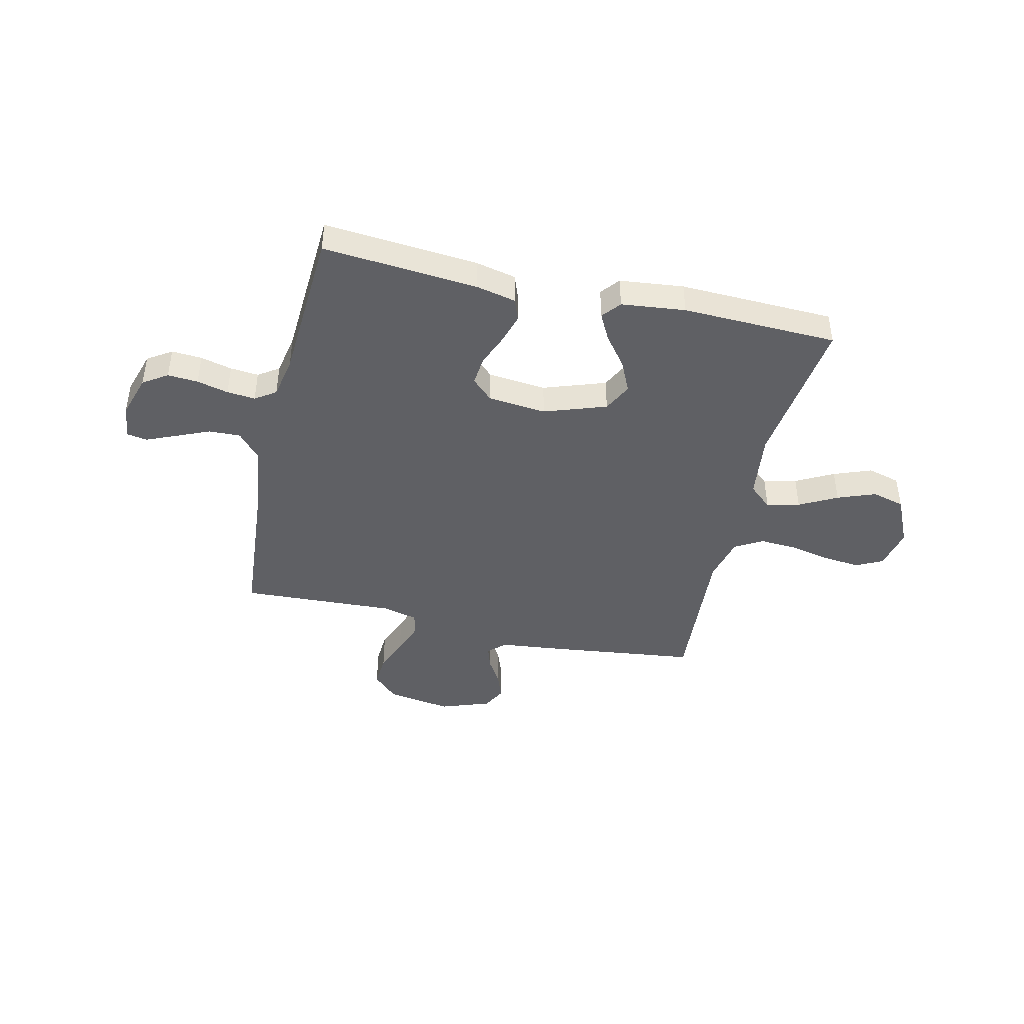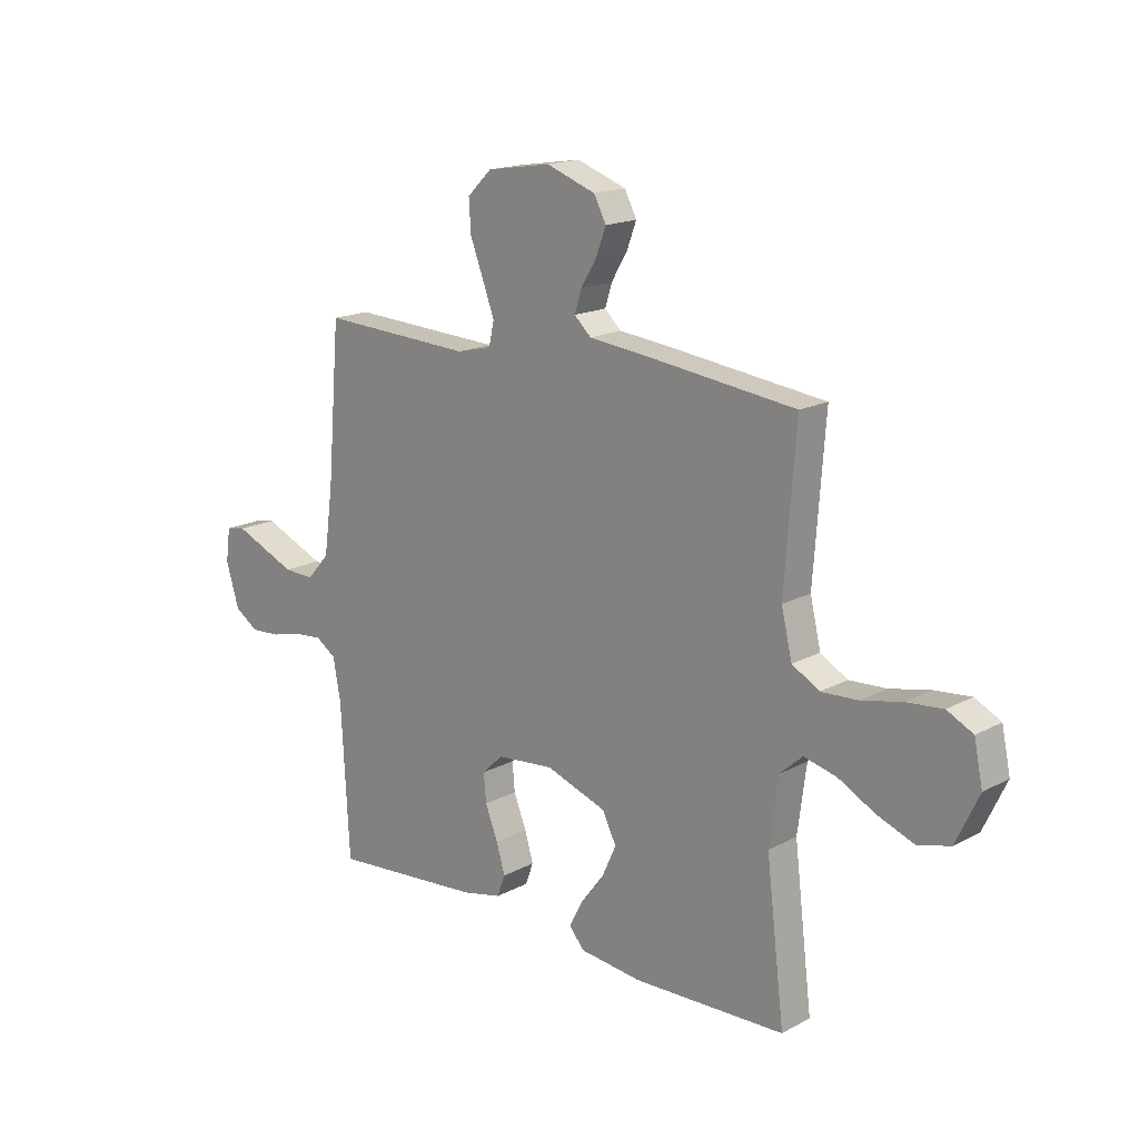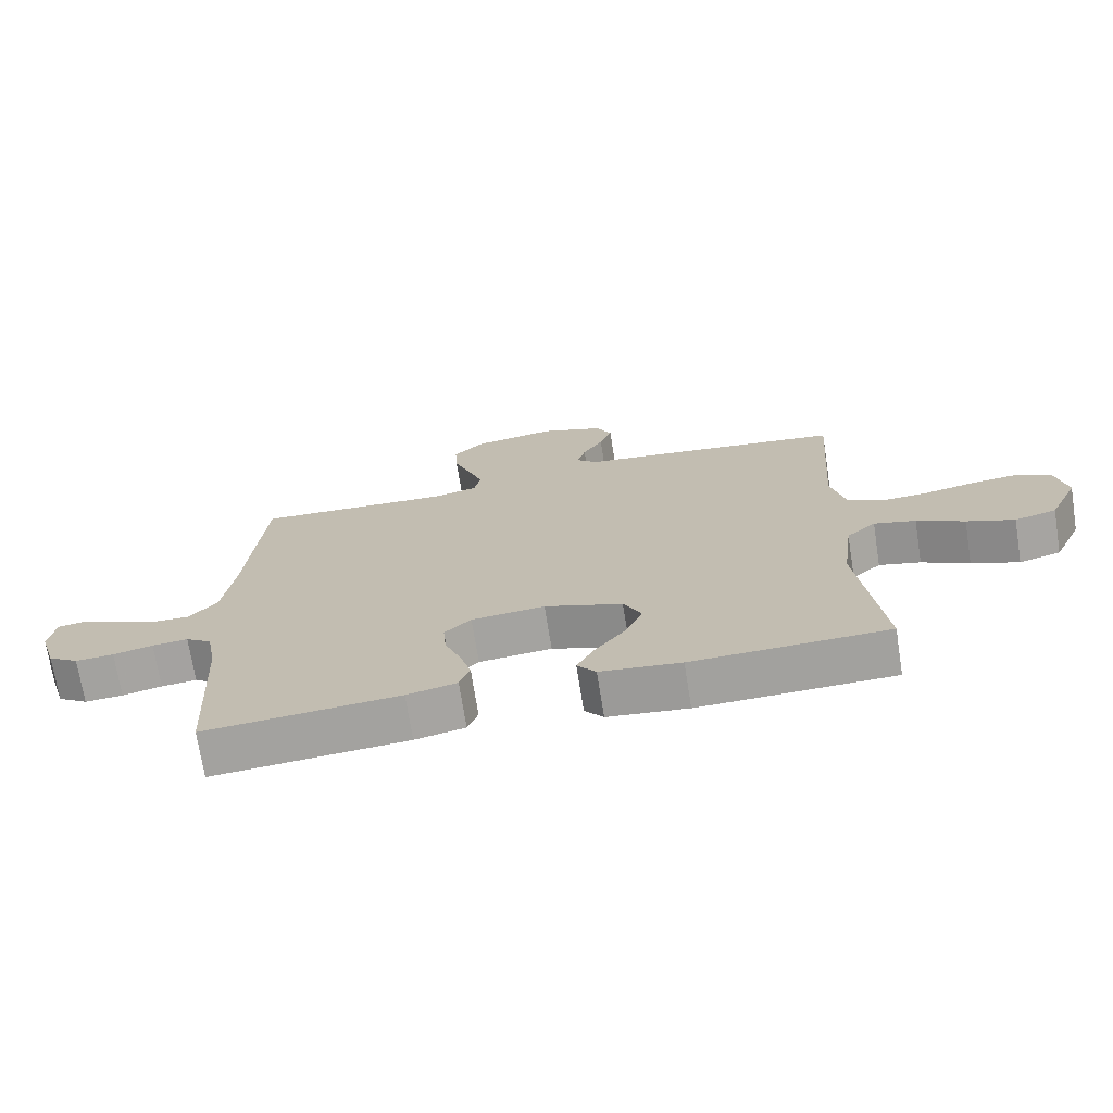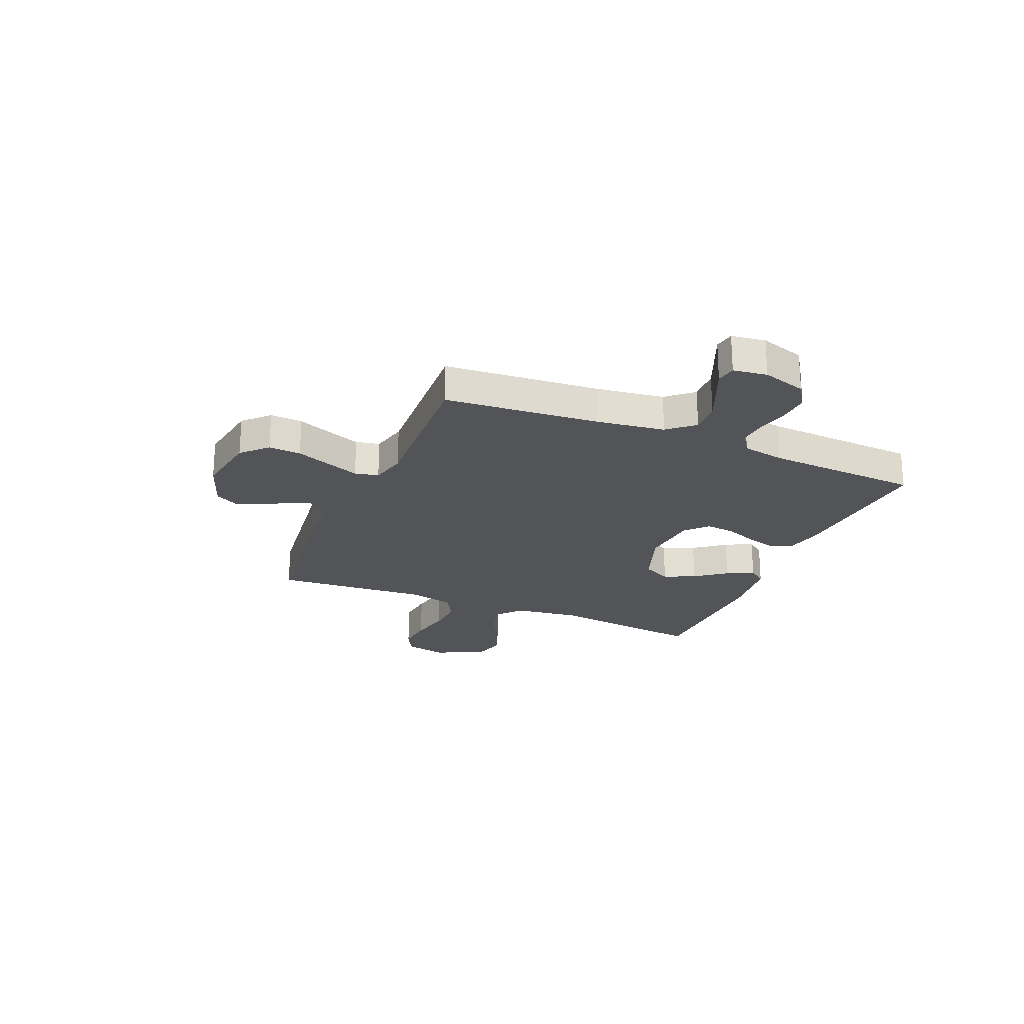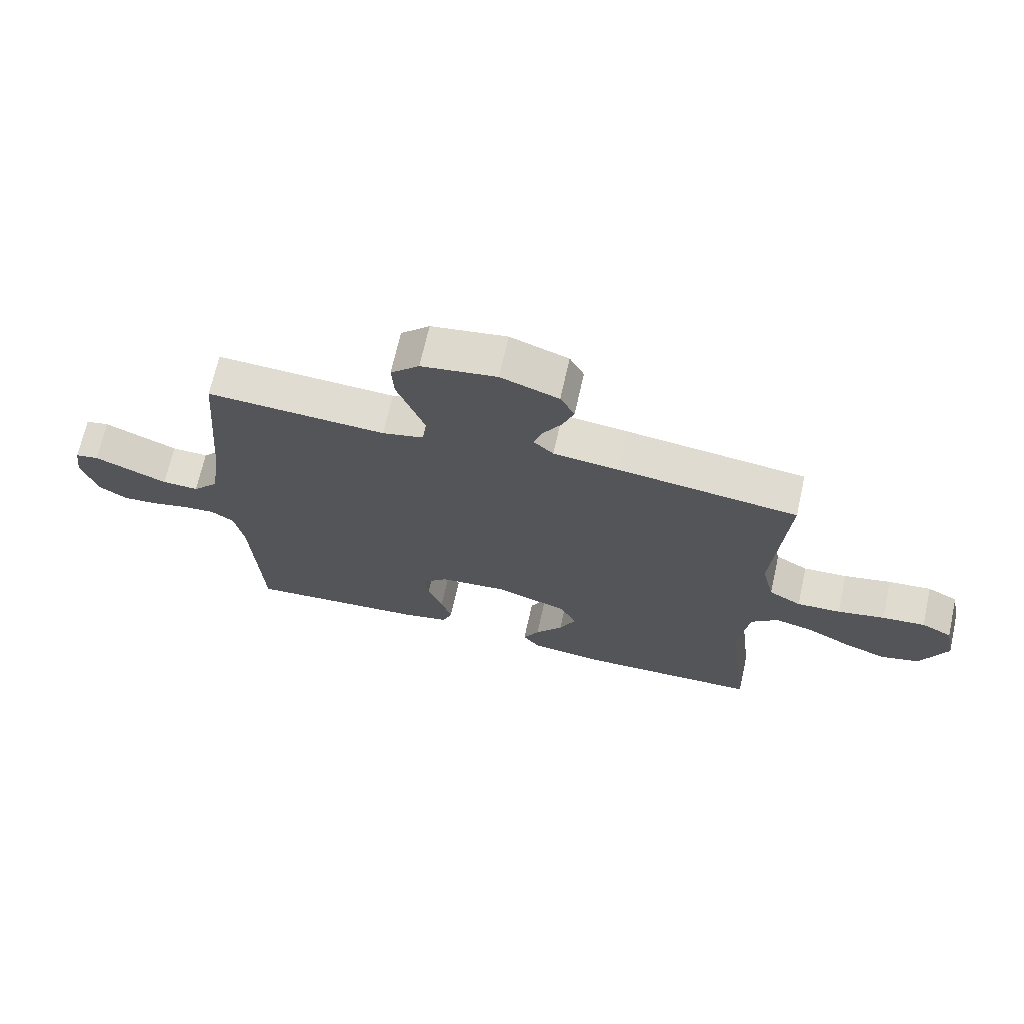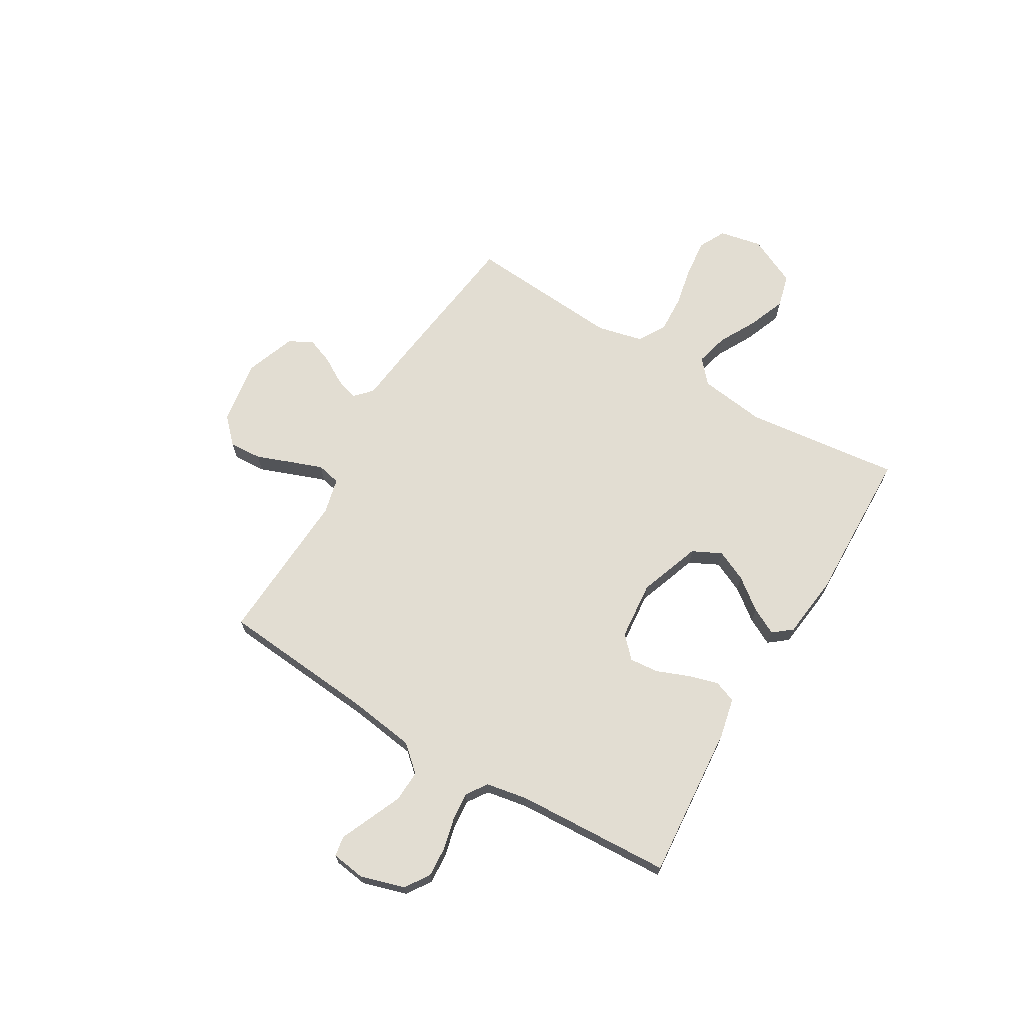
<metadata>
{"format":"obj","ext":"obj","renderer":"f3d","projection":"perspective","resolution":1024,"background":"white","views":[{"elev":-43.3,"azim":166.9,"up":"+Y"},{"elev":16.9,"azim":-137.0,"up":"+Z"},{"elev":-71.5,"azim":-171.0,"up":"+Z"},{"elev":-23.2,"azim":67.2,"up":"+Y"},{"elev":69.0,"azim":-167.4,"up":"+Z"},{"elev":68.3,"azim":120.9,"up":"+Y"}]}
</metadata>
<code>
v -0.5 0.07 -0.5
v -0.464 0.07 -0.2
v -0.481 0.07 -0.07
v -0.526 0.07 -0.03
v -0.59 0.07 -0.046
v -0.663 0.07 -0.085
v -0.736 0.07 -0.113
v -0.8 0.07 -0.096
v -0.845 0.07 0
v -0.828 0.07 0.082
v -0.777 0.07 0.108
v -0.705 0.07 0.101
v -0.626 0.07 0.084
v -0.553 0.07 0.08
v -0.499 0.07 0.111
v -0.478 0.07 0.2
v -0.5 0.07 0.5
v -0.2 0.07 0.537
v -0.09 0.07 0.549
v -0.057 0.07 0.58
v -0.071 0.07 0.624
v -0.102 0.07 0.676
v -0.121 0.07 0.727
v -0.097 0.07 0.773
v 0 0.07 0.808
v 0.126 0.07 0.788
v 0.174 0.07 0.741
v 0.17 0.07 0.678
v 0.144 0.07 0.61
v 0.121 0.07 0.548
v 0.131 0.07 0.502
v 0.2 0.07 0.485
v 0.5 0.07 0.5
v 0.525 0.07 0.2
v 0.543 0.07 0.068
v 0.587 0.07 0.018
v 0.648 0.07 0.02
v 0.713 0.07 0.048
v 0.771 0.07 0.073
v 0.81 0.07 0.066
v 0.819 0.07 0
v 0.793 0.07 -0.085
v 0.746 0.07 -0.116
v 0.687 0.07 -0.112
v 0.626 0.07 -0.097
v 0.571 0.07 -0.092
v 0.531 0.07 -0.119
v 0.516 0.07 -0.2
v 0.5 0.07 -0.5
v 0.2 0.07 -0.475
v 0.123 0.07 -0.458
v 0.107 0.07 -0.415
v 0.124 0.07 -0.357
v 0.149 0.07 -0.294
v 0.154 0.07 -0.238
v 0.113 0.07 -0.199
v 0 0.07 -0.188
v -0.12 0.07 -0.23
v -0.148 0.07 -0.286
v -0.12 0.07 -0.347
v -0.074 0.07 -0.407
v -0.047 0.07 -0.459
v -0.076 0.07 -0.495
v -0.2 0.07 -0.509
v -0.5 0 -0.5
v -0.464 0 -0.2
v -0.481 0 -0.07
v -0.526 0 -0.03
v -0.59 0 -0.046
v -0.663 0 -0.085
v -0.736 0 -0.113
v -0.8 0 -0.096
v -0.845 0 0
v -0.828 0 0.082
v -0.777 0 0.108
v -0.705 0 0.101
v -0.626 0 0.084
v -0.553 0 0.08
v -0.499 0 0.111
v -0.478 0 0.2
v -0.5 0 0.5
v -0.2 0 0.537
v -0.09 0 0.549
v -0.057 0 0.58
v -0.071 0 0.624
v -0.102 0 0.676
v -0.121 0 0.727
v -0.097 0 0.773
v 0 0 0.808
v 0.126 0 0.788
v 0.174 0 0.741
v 0.17 0 0.678
v 0.144 0 0.61
v 0.121 0 0.548
v 0.131 0 0.502
v 0.2 0 0.485
v 0.5 0 0.5
v 0.525 0 0.2
v 0.543 0 0.068
v 0.587 0 0.018
v 0.648 0 0.02
v 0.713 0 0.048
v 0.771 0 0.073
v 0.81 0 0.066
v 0.819 0 0
v 0.793 0 -0.085
v 0.746 0 -0.116
v 0.687 0 -0.112
v 0.626 0 -0.097
v 0.571 0 -0.092
v 0.531 0 -0.119
v 0.516 0 -0.2
v 0.5 0 -0.5
v 0.2 0 -0.475
v 0.123 0 -0.458
v 0.107 0 -0.415
v 0.124 0 -0.357
v 0.149 0 -0.294
v 0.154 0 -0.238
v 0.113 0 -0.199
v 0 0 -0.188
v -0.12 0 -0.23
v -0.148 0 -0.286
v -0.12 0 -0.347
v -0.074 0 -0.407
v -0.047 0 -0.459
v -0.076 0 -0.495
v -0.2 0 -0.509
f 63 64 1 2
f 60 61 62 63
f 59 60 63 2
f 58 59 2 3
f 57 58 3 4
f 56 57 4
f 51 52 53 54
f 49 50 51 54
f 48 49 54 55
f 47 48 55 56
f 42 43 44 45
f 42 45 46
f 41 42 46
f 38 39 40 41
f 37 38 41 46
f 36 37 46 47
f 32 33 34
f 31 32 34 35
f 26 27 28 29
f 26 29 30
f 25 26 30
f 24 25 30 31
f 21 22 23 24
f 20 21 24 31
f 16 17 18 19
f 15 16 19
f 15 19 20 31
f 10 11 12 13
f 10 13 14
f 9 10 14
f 8 9 14
f 5 6 7 8
f 4 5 8 14
f 56 4 14 15
f 35 36 47 56
f 15 31 35 56
f 66 65 128 127
f 127 126 125 124
f 66 127 124 123
f 67 66 123 122
f 68 67 122 121
f 68 121 120
f 118 117 116 115
f 118 115 114 113
f 119 118 113 112
f 120 119 112 111
f 109 108 107 106
f 110 109 106
f 110 106 105
f 105 104 103 102
f 110 105 102 101
f 111 110 101 100
f 98 97 96
f 99 98 96 95
f 93 92 91 90
f 94 93 90
f 94 90 89
f 95 94 89 88
f 88 87 86 85
f 95 88 85 84
f 83 82 81 80
f 83 80 79
f 95 84 83 79
f 77 76 75 74
f 78 77 74
f 78 74 73
f 78 73 72
f 72 71 70 69
f 78 72 69 68
f 79 78 68 120
f 120 111 100 99
f 120 99 95 79
f 1 65 66 2
f 2 66 67 3
f 3 67 68 4
f 4 68 69 5
f 5 69 70 6
f 6 70 71 7
f 7 71 72 8
f 8 72 73 9
f 9 73 74 10
f 10 74 75 11
f 11 75 76 12
f 12 76 77 13
f 13 77 78 14
f 14 78 79 15
f 15 79 80 16
f 16 80 81 17
f 17 81 82 18
f 18 82 83 19
f 19 83 84 20
f 20 84 85 21
f 21 85 86 22
f 22 86 87 23
f 23 87 88 24
f 24 88 89 25
f 25 89 90 26
f 26 90 91 27
f 27 91 92 28
f 28 92 93 29
f 29 93 94 30
f 30 94 95 31
f 31 95 96 32
f 32 96 97 33
f 33 97 98 34
f 34 98 99 35
f 35 99 100 36
f 36 100 101 37
f 37 101 102 38
f 38 102 103 39
f 39 103 104 40
f 40 104 105 41
f 41 105 106 42
f 42 106 107 43
f 43 107 108 44
f 44 108 109 45
f 45 109 110 46
f 46 110 111 47
f 47 111 112 48
f 48 112 113 49
f 49 113 114 50
f 50 114 115 51
f 51 115 116 52
f 52 116 117 53
f 53 117 118 54
f 54 118 119 55
f 55 119 120 56
f 56 120 121 57
f 57 121 122 58
f 58 122 123 59
f 59 123 124 60
f 60 124 125 61
f 61 125 126 62
f 62 126 127 63
f 63 127 128 64
f 64 128 65 1

</code>
